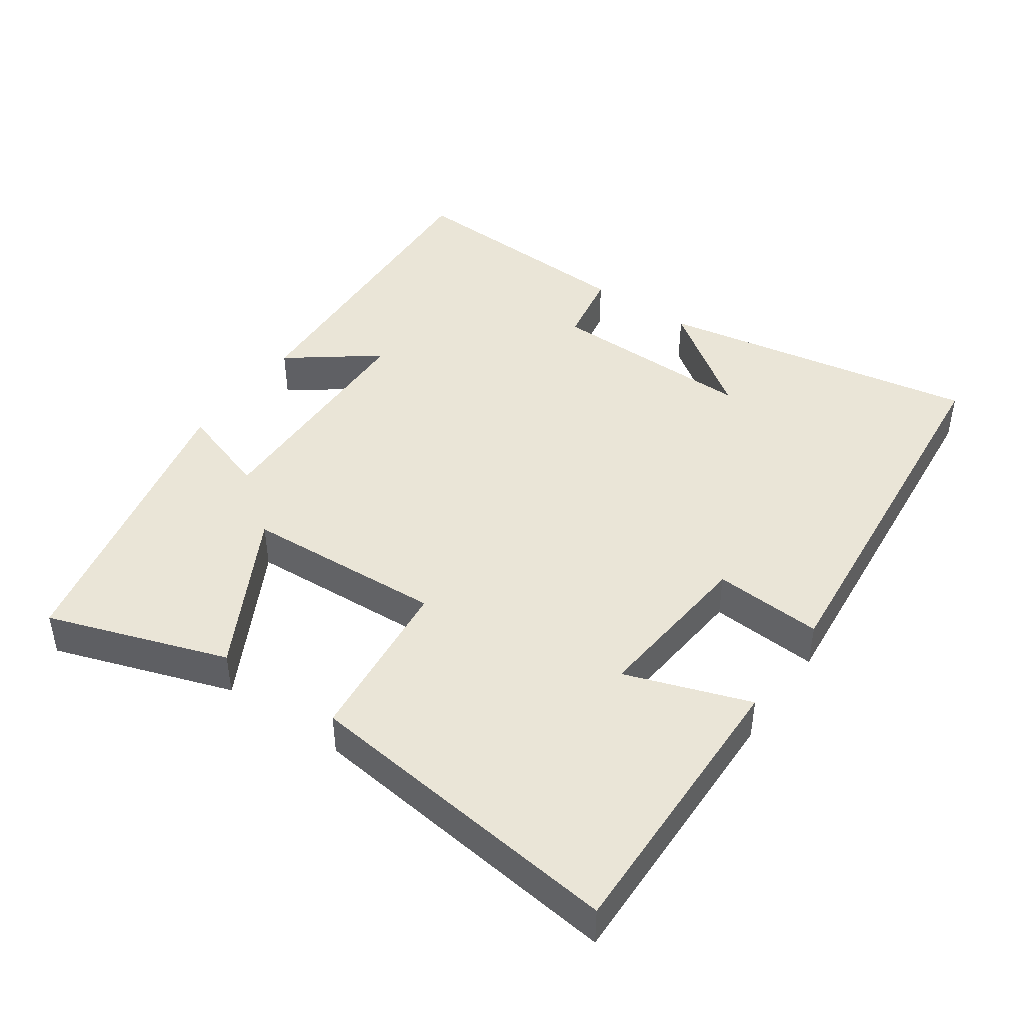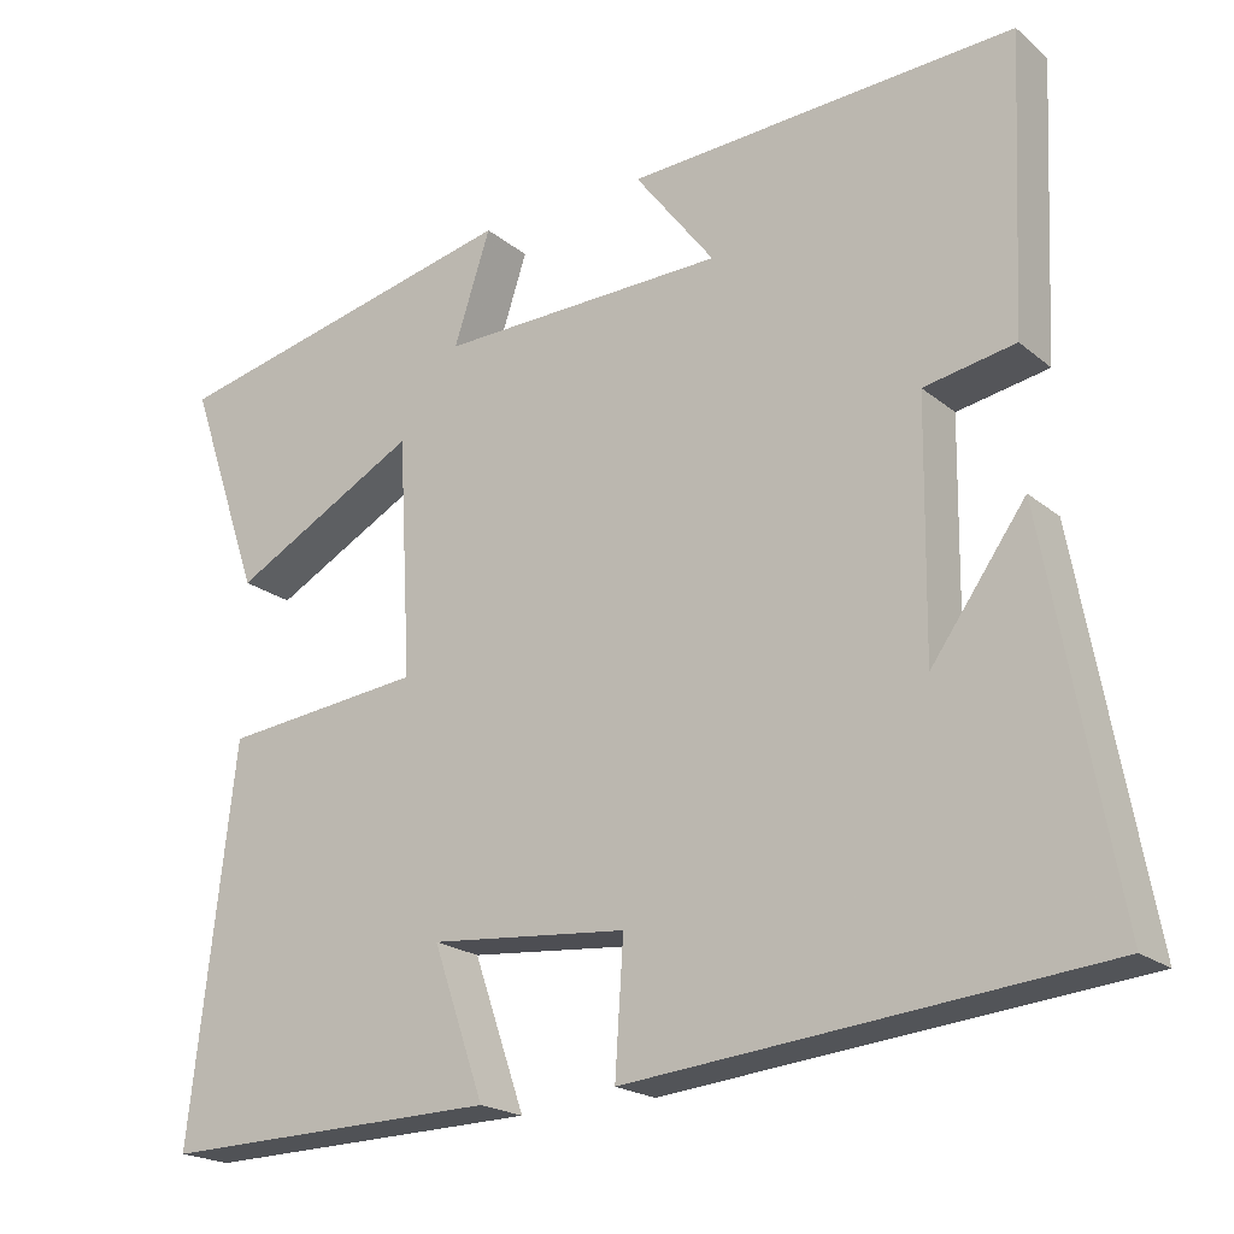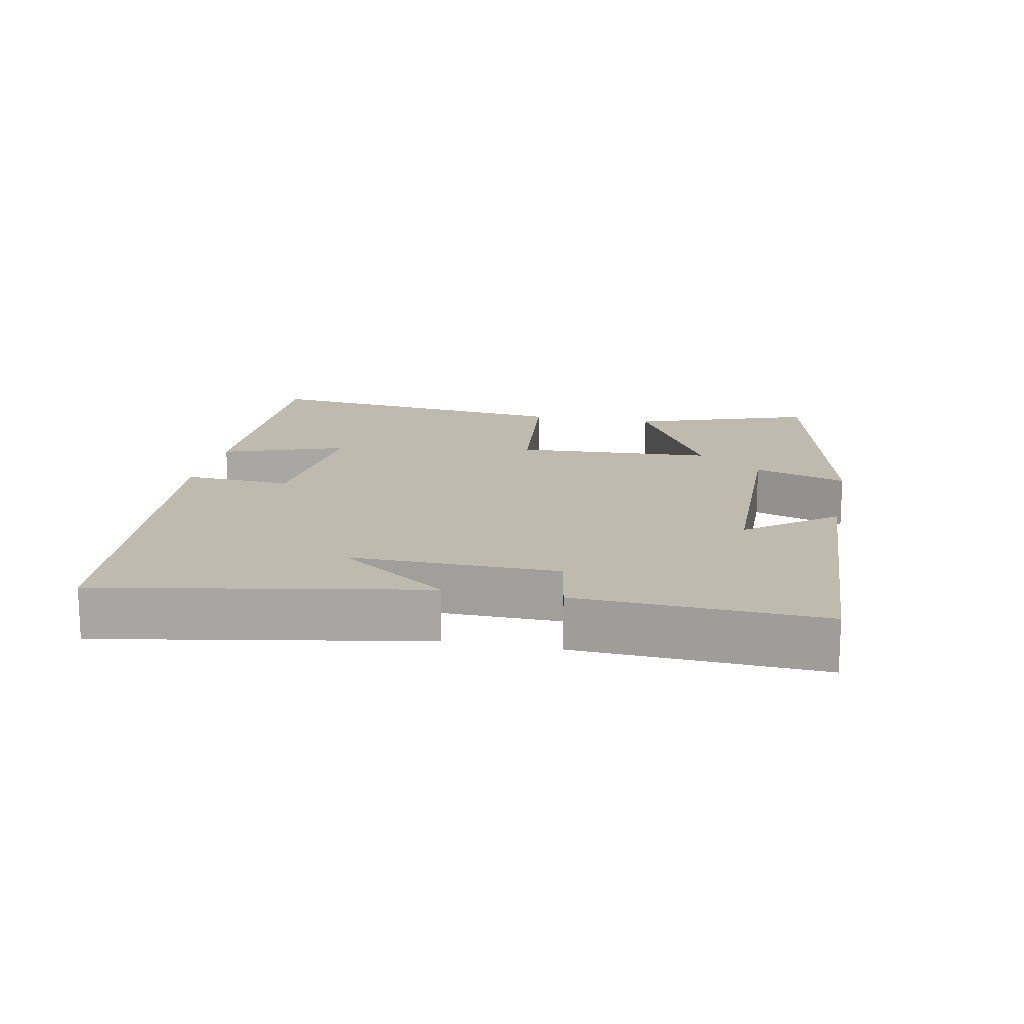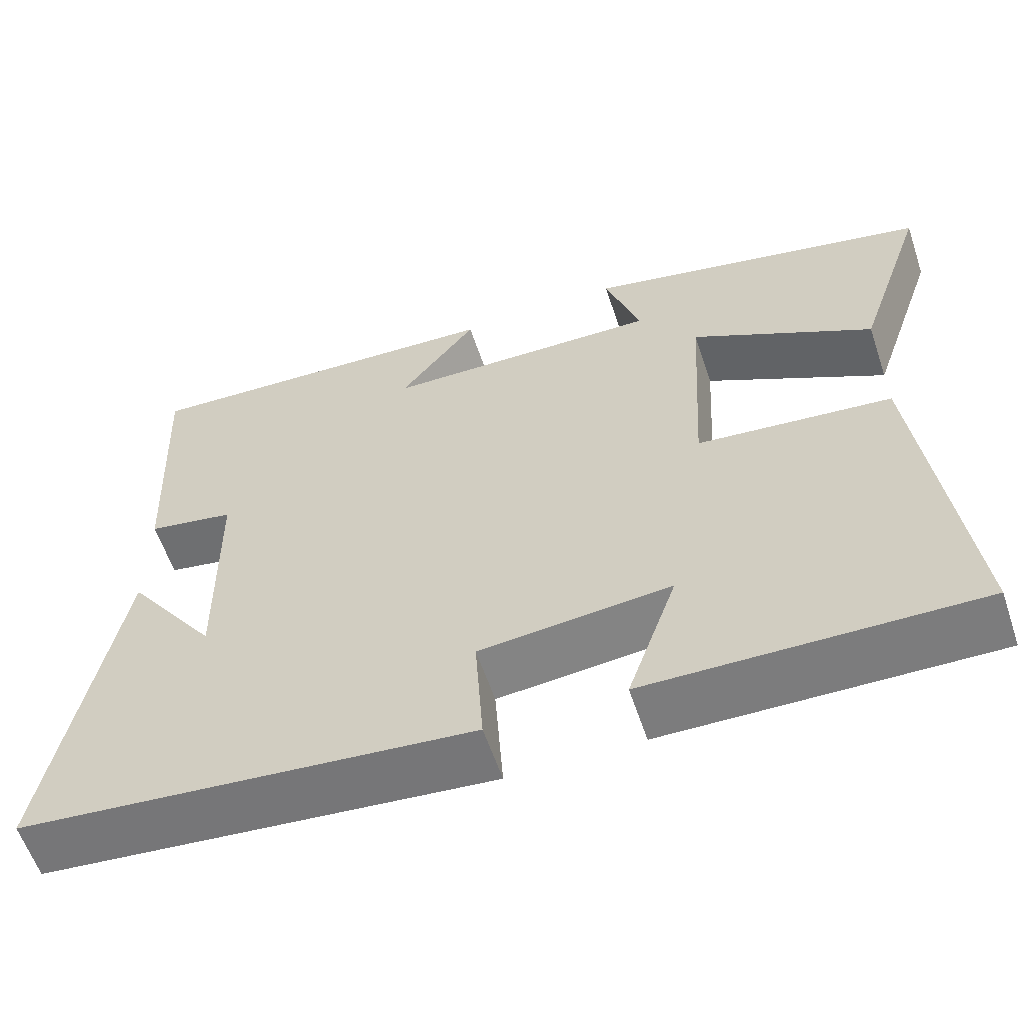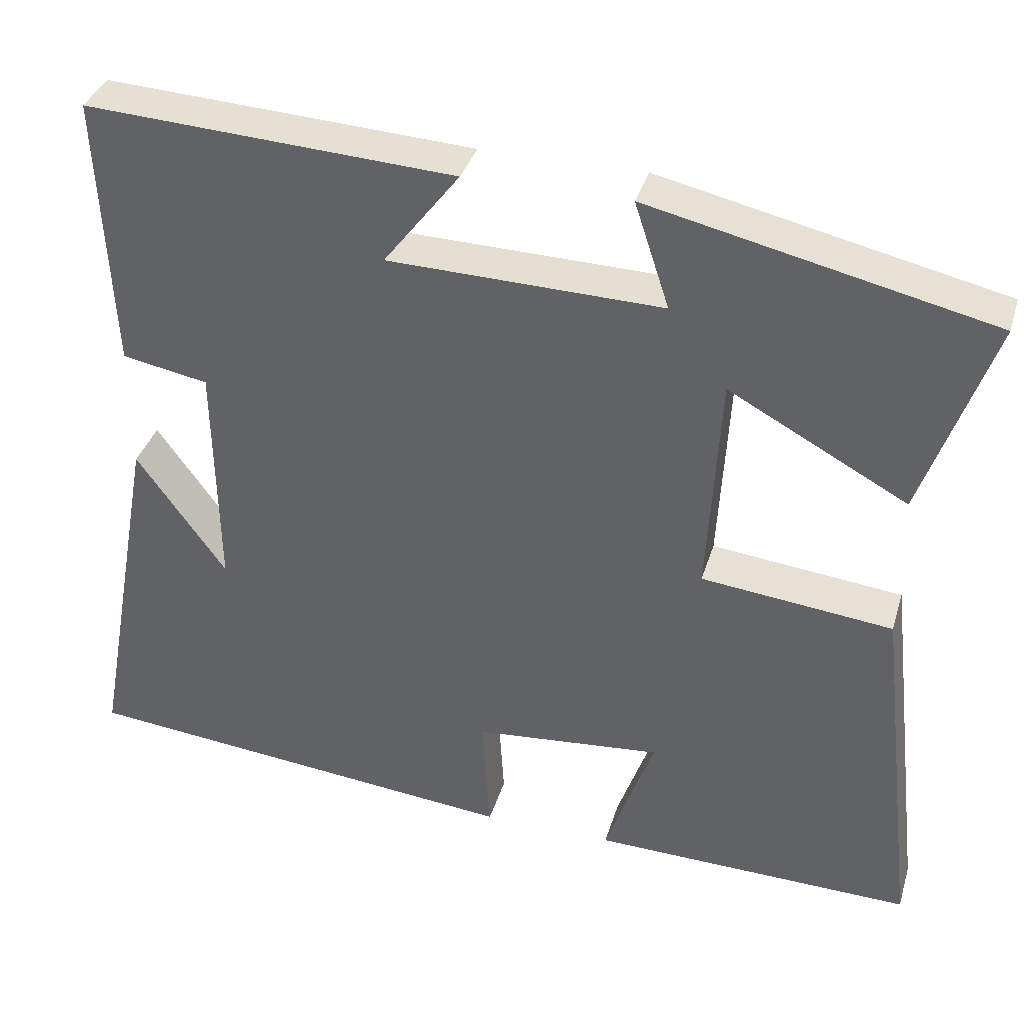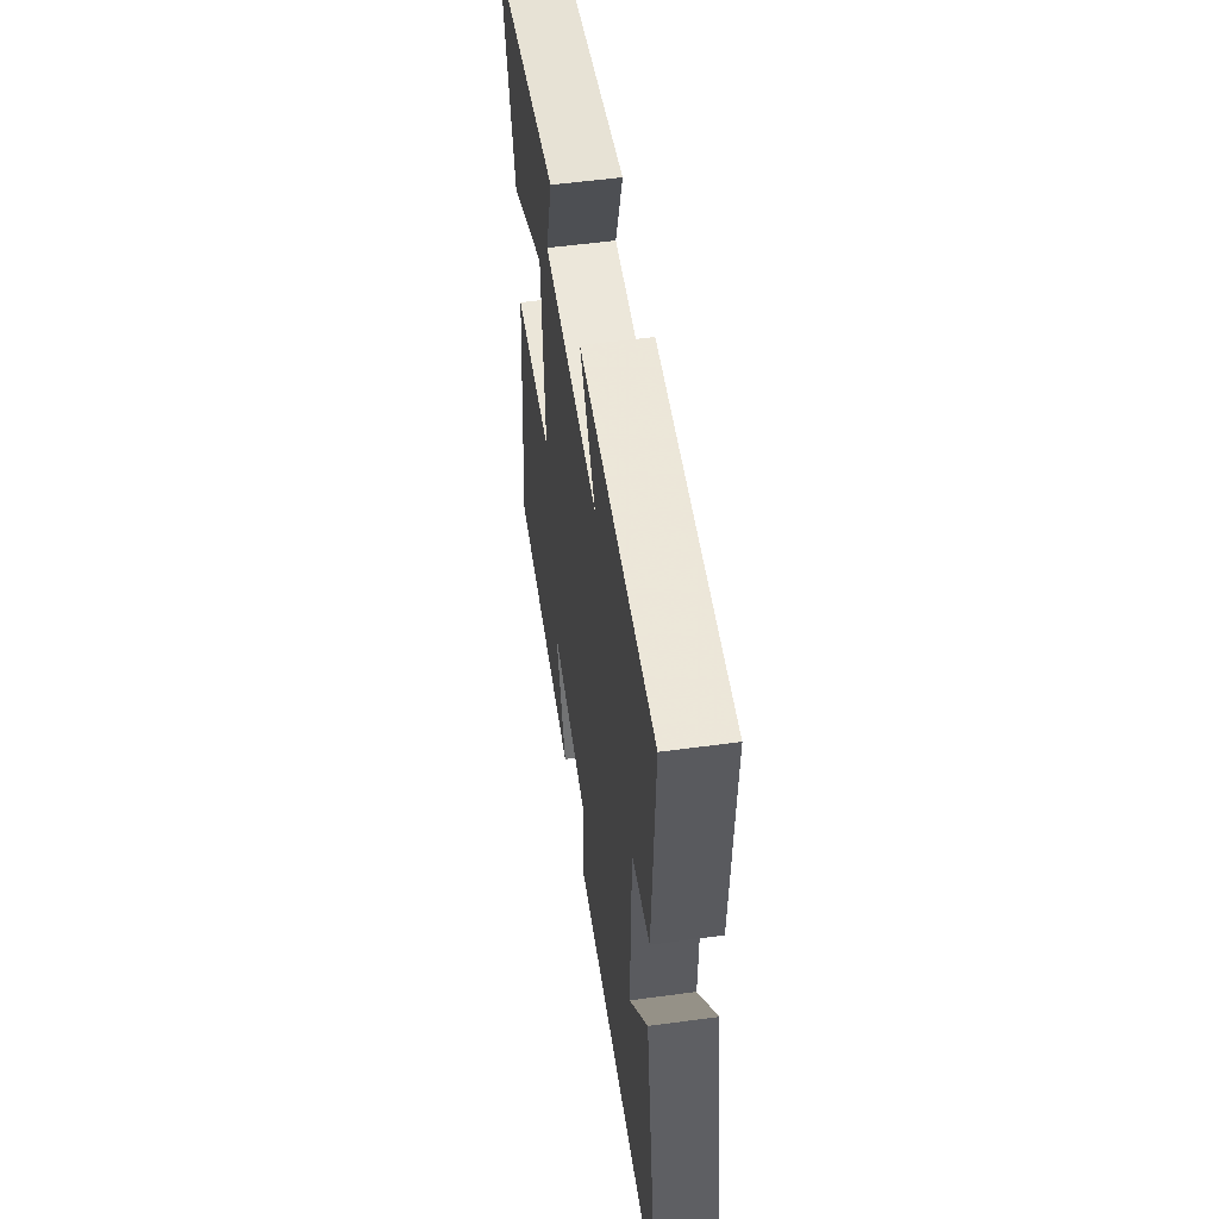
<metadata>
{"format":"obj","ext":"obj","renderer":"f3d","projection":"perspective","resolution":1024,"background":"white","views":[{"elev":44.2,"azim":125.1,"up":"+Y"},{"elev":-20.5,"azim":-145.1,"up":"+Z"},{"elev":15.7,"azim":-78.6,"up":"+Y"},{"elev":-59.4,"azim":18.5,"up":"+Z"},{"elev":36.5,"azim":16.1,"up":"+Z"},{"elev":54.1,"azim":-98.2,"up":"+Z"}]}
</metadata>
<code>
v -0.516 0.07 0.525
v -0.05 0.07 0.5
v -0.146 0.07 0.374
v 0.2 0.07 0.366
v 0.156 0.07 0.5
v 0.588 0.07 0.403
v 0.5 0.07 0.146
v 0.274 0.07 0.268
v 0.258 0.07 -0.018
v 0.5 0.07 -0.044
v 0.554 0.07 -0.509
v 0.146 0.07 -0.5
v 0.208 0.07 -0.322
v -0.03 0.07 -0.344
v -0.02 0.07 -0.5
v -0.584 0.07 -0.445
v -0.5 0.07 0.016
v -0.387 0.07 -0.142
v -0.391 0.07 0.156
v -0.5 0.07 0.176
v -0.516 0 0.525
v -0.05 0 0.5
v -0.146 0 0.374
v 0.2 0 0.366
v 0.156 0 0.5
v 0.588 0 0.403
v 0.5 0 0.146
v 0.274 0 0.268
v 0.258 0 -0.018
v 0.5 0 -0.044
v 0.554 0 -0.509
v 0.146 0 -0.5
v 0.208 0 -0.322
v -0.03 0 -0.344
v -0.02 0 -0.5
v -0.584 0 -0.445
v -0.5 0 0.016
v -0.387 0 -0.142
v -0.391 0 0.156
v -0.5 0 0.176
f 1 2 3
f 20 1 3
f 19 20 3
f 18 19 3 4
f 16 17 18
f 14 15 16 18
f 13 14 18 4
f 10 11 12 13
f 9 10 13
f 8 9 13 4
f 6 7 8
f 5 6 8
f 4 5 8
f 23 22 21
f 23 21 40
f 23 40 39
f 24 23 39 38
f 38 37 36
f 38 36 35 34
f 24 38 34 33
f 33 32 31 30
f 33 30 29
f 24 33 29 28
f 28 27 26
f 28 26 25
f 28 25 24
f 1 21 22 2
f 2 22 23 3
f 3 23 24 4
f 4 24 25 5
f 5 25 26 6
f 6 26 27 7
f 7 27 28 8
f 8 28 29 9
f 9 29 30 10
f 10 30 31 11
f 11 31 32 12
f 12 32 33 13
f 13 33 34 14
f 14 34 35 15
f 15 35 36 16
f 16 36 37 17
f 17 37 38 18
f 18 38 39 19
f 19 39 40 20
f 20 40 21 1

</code>
